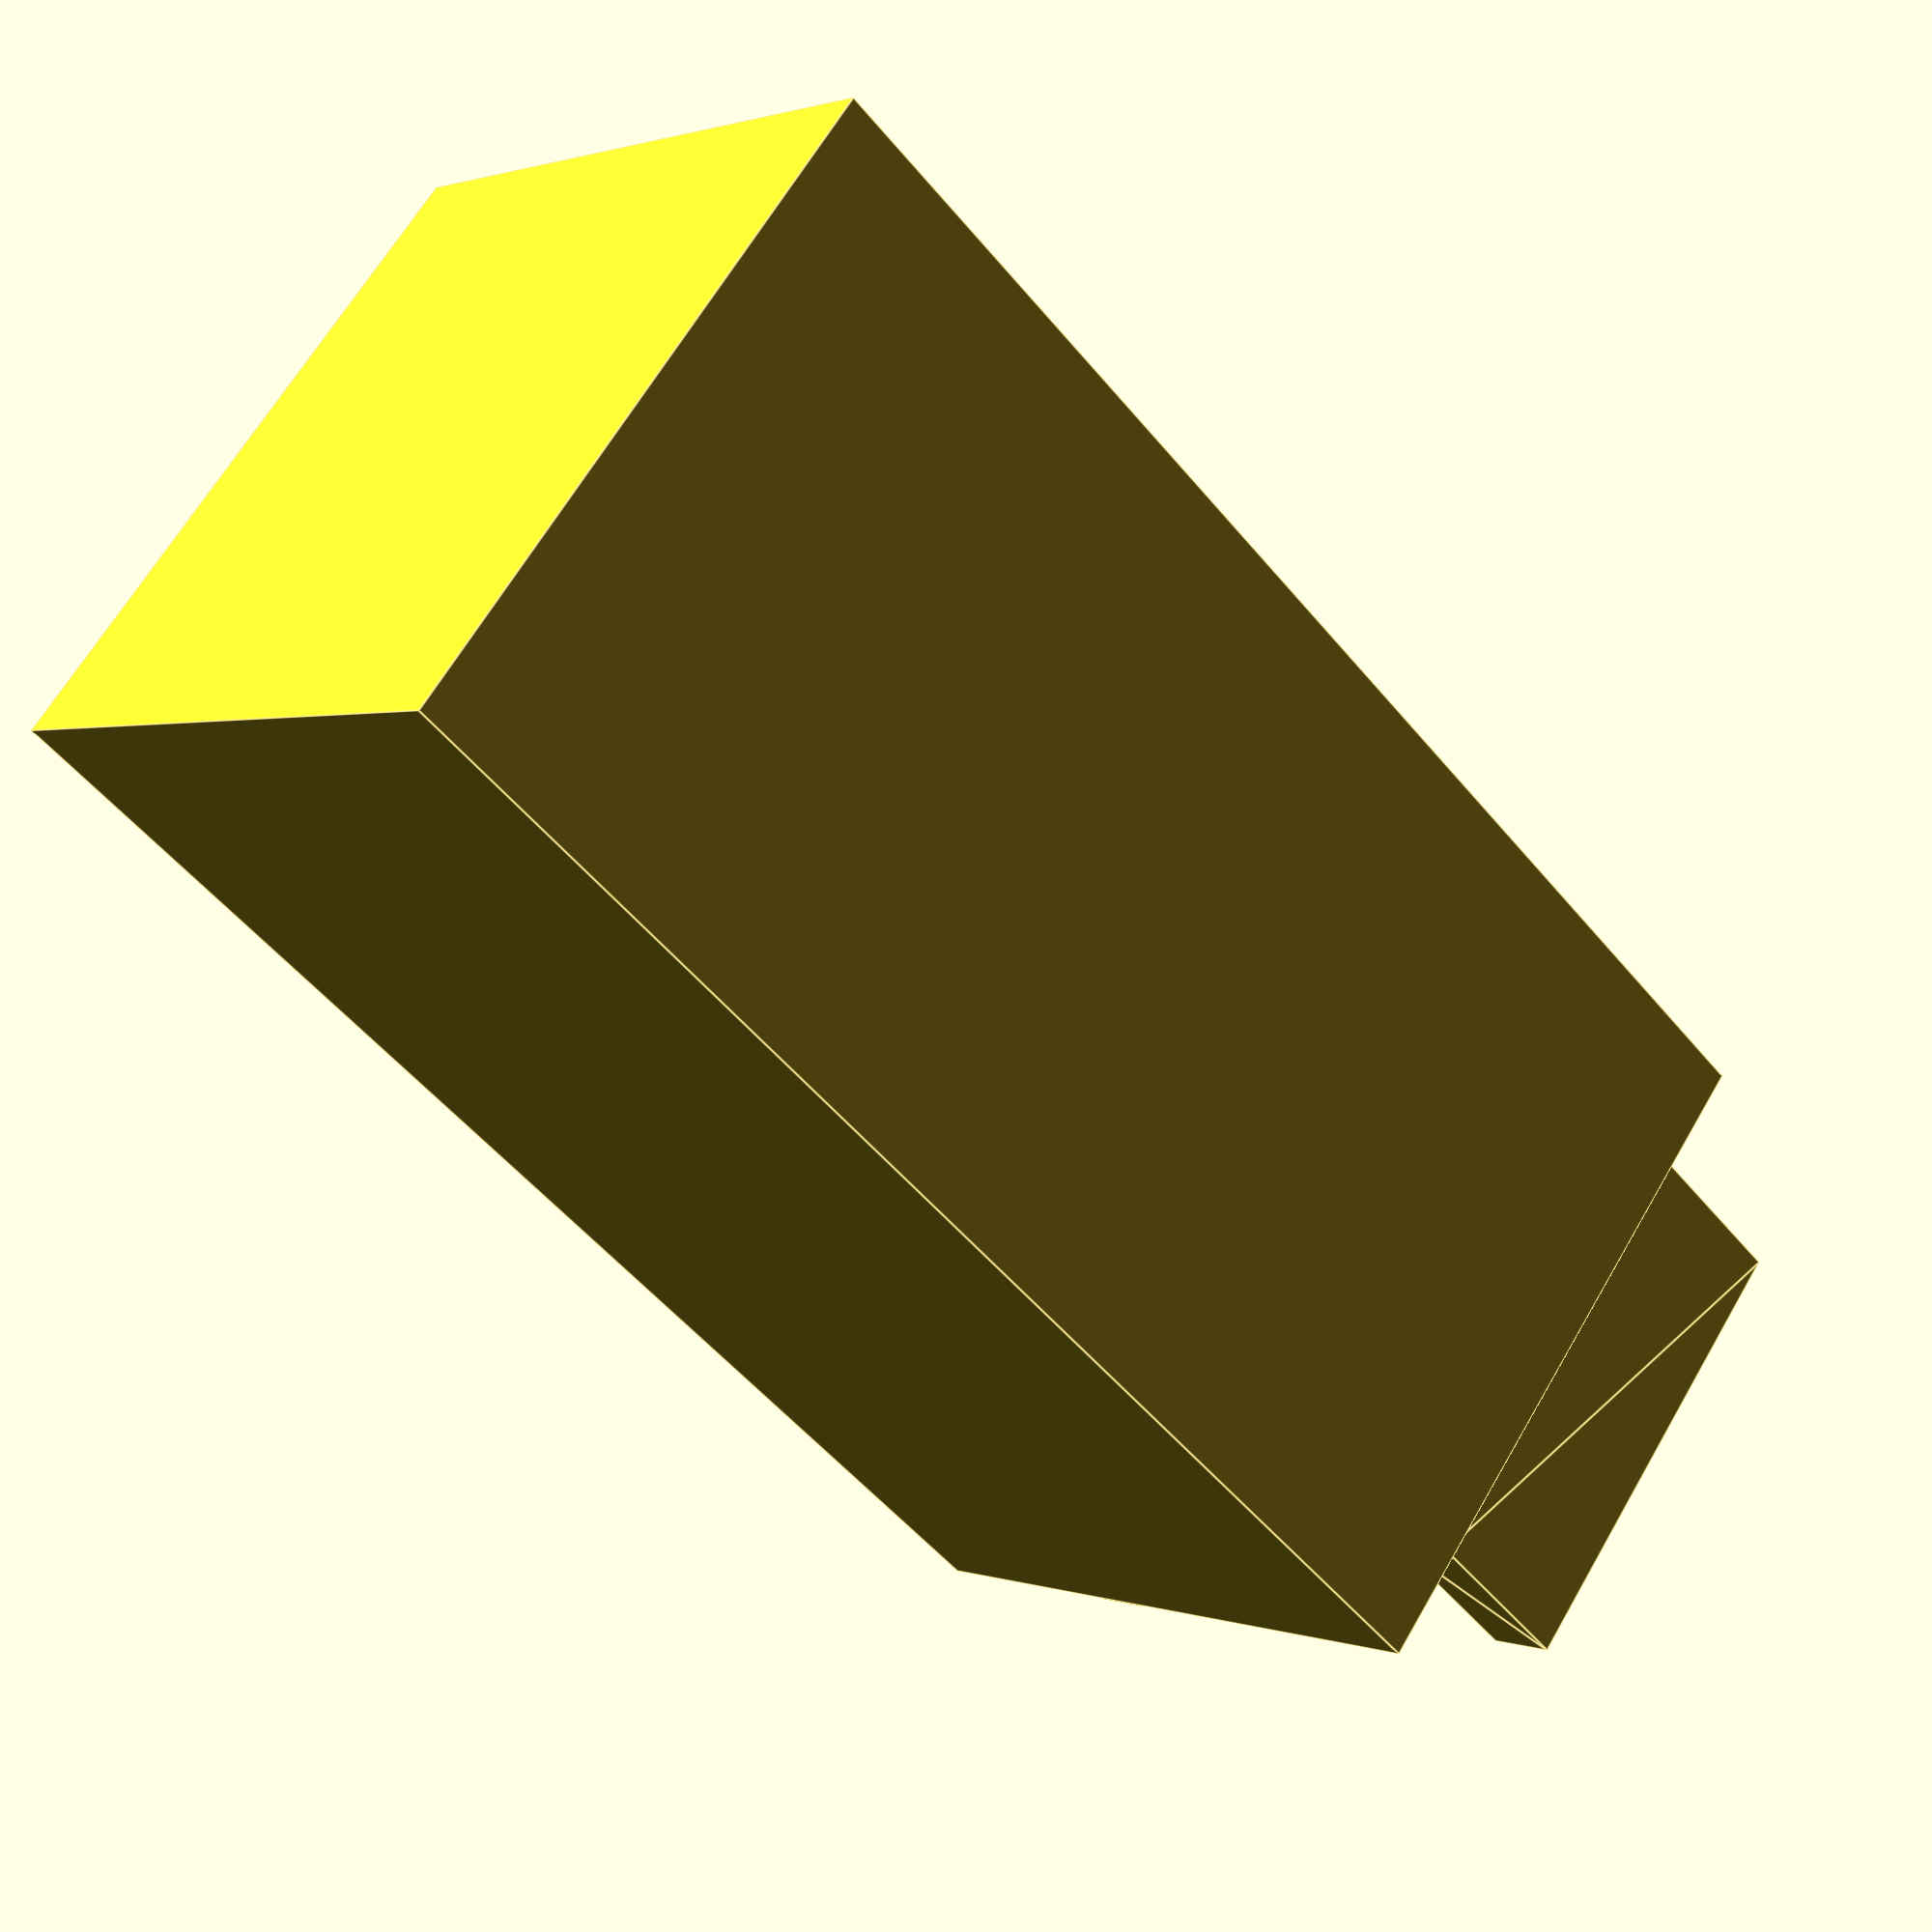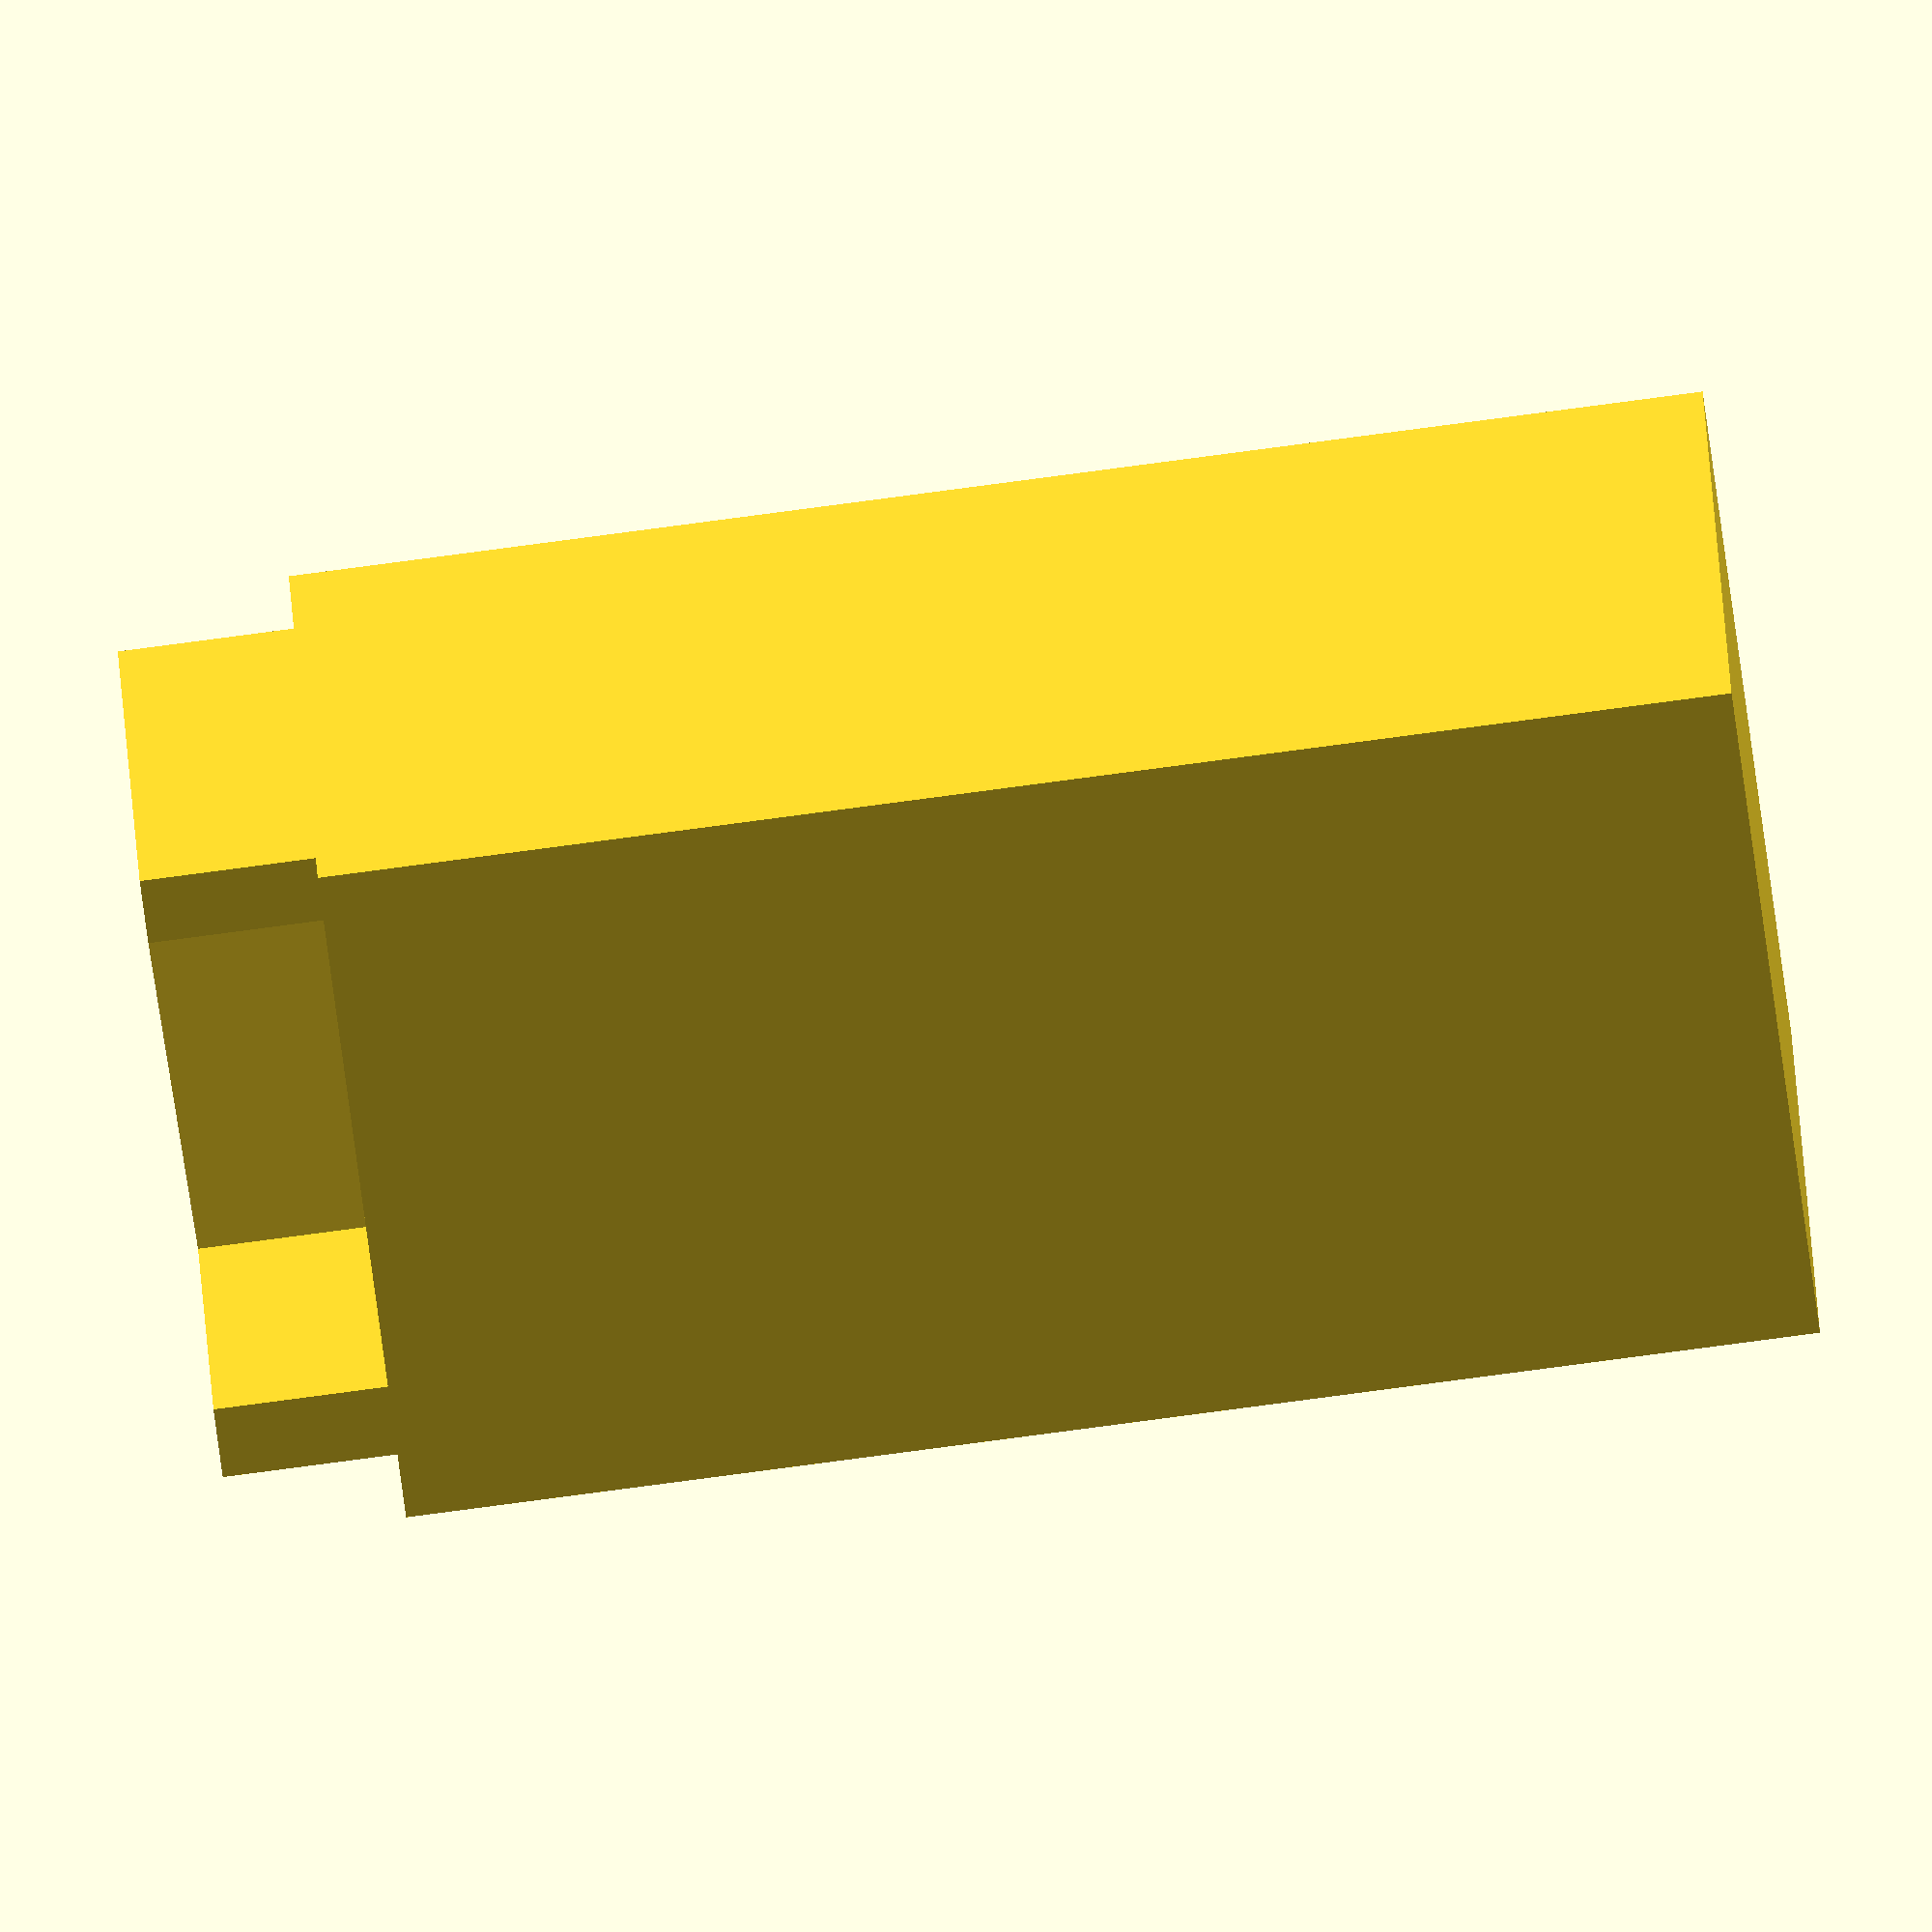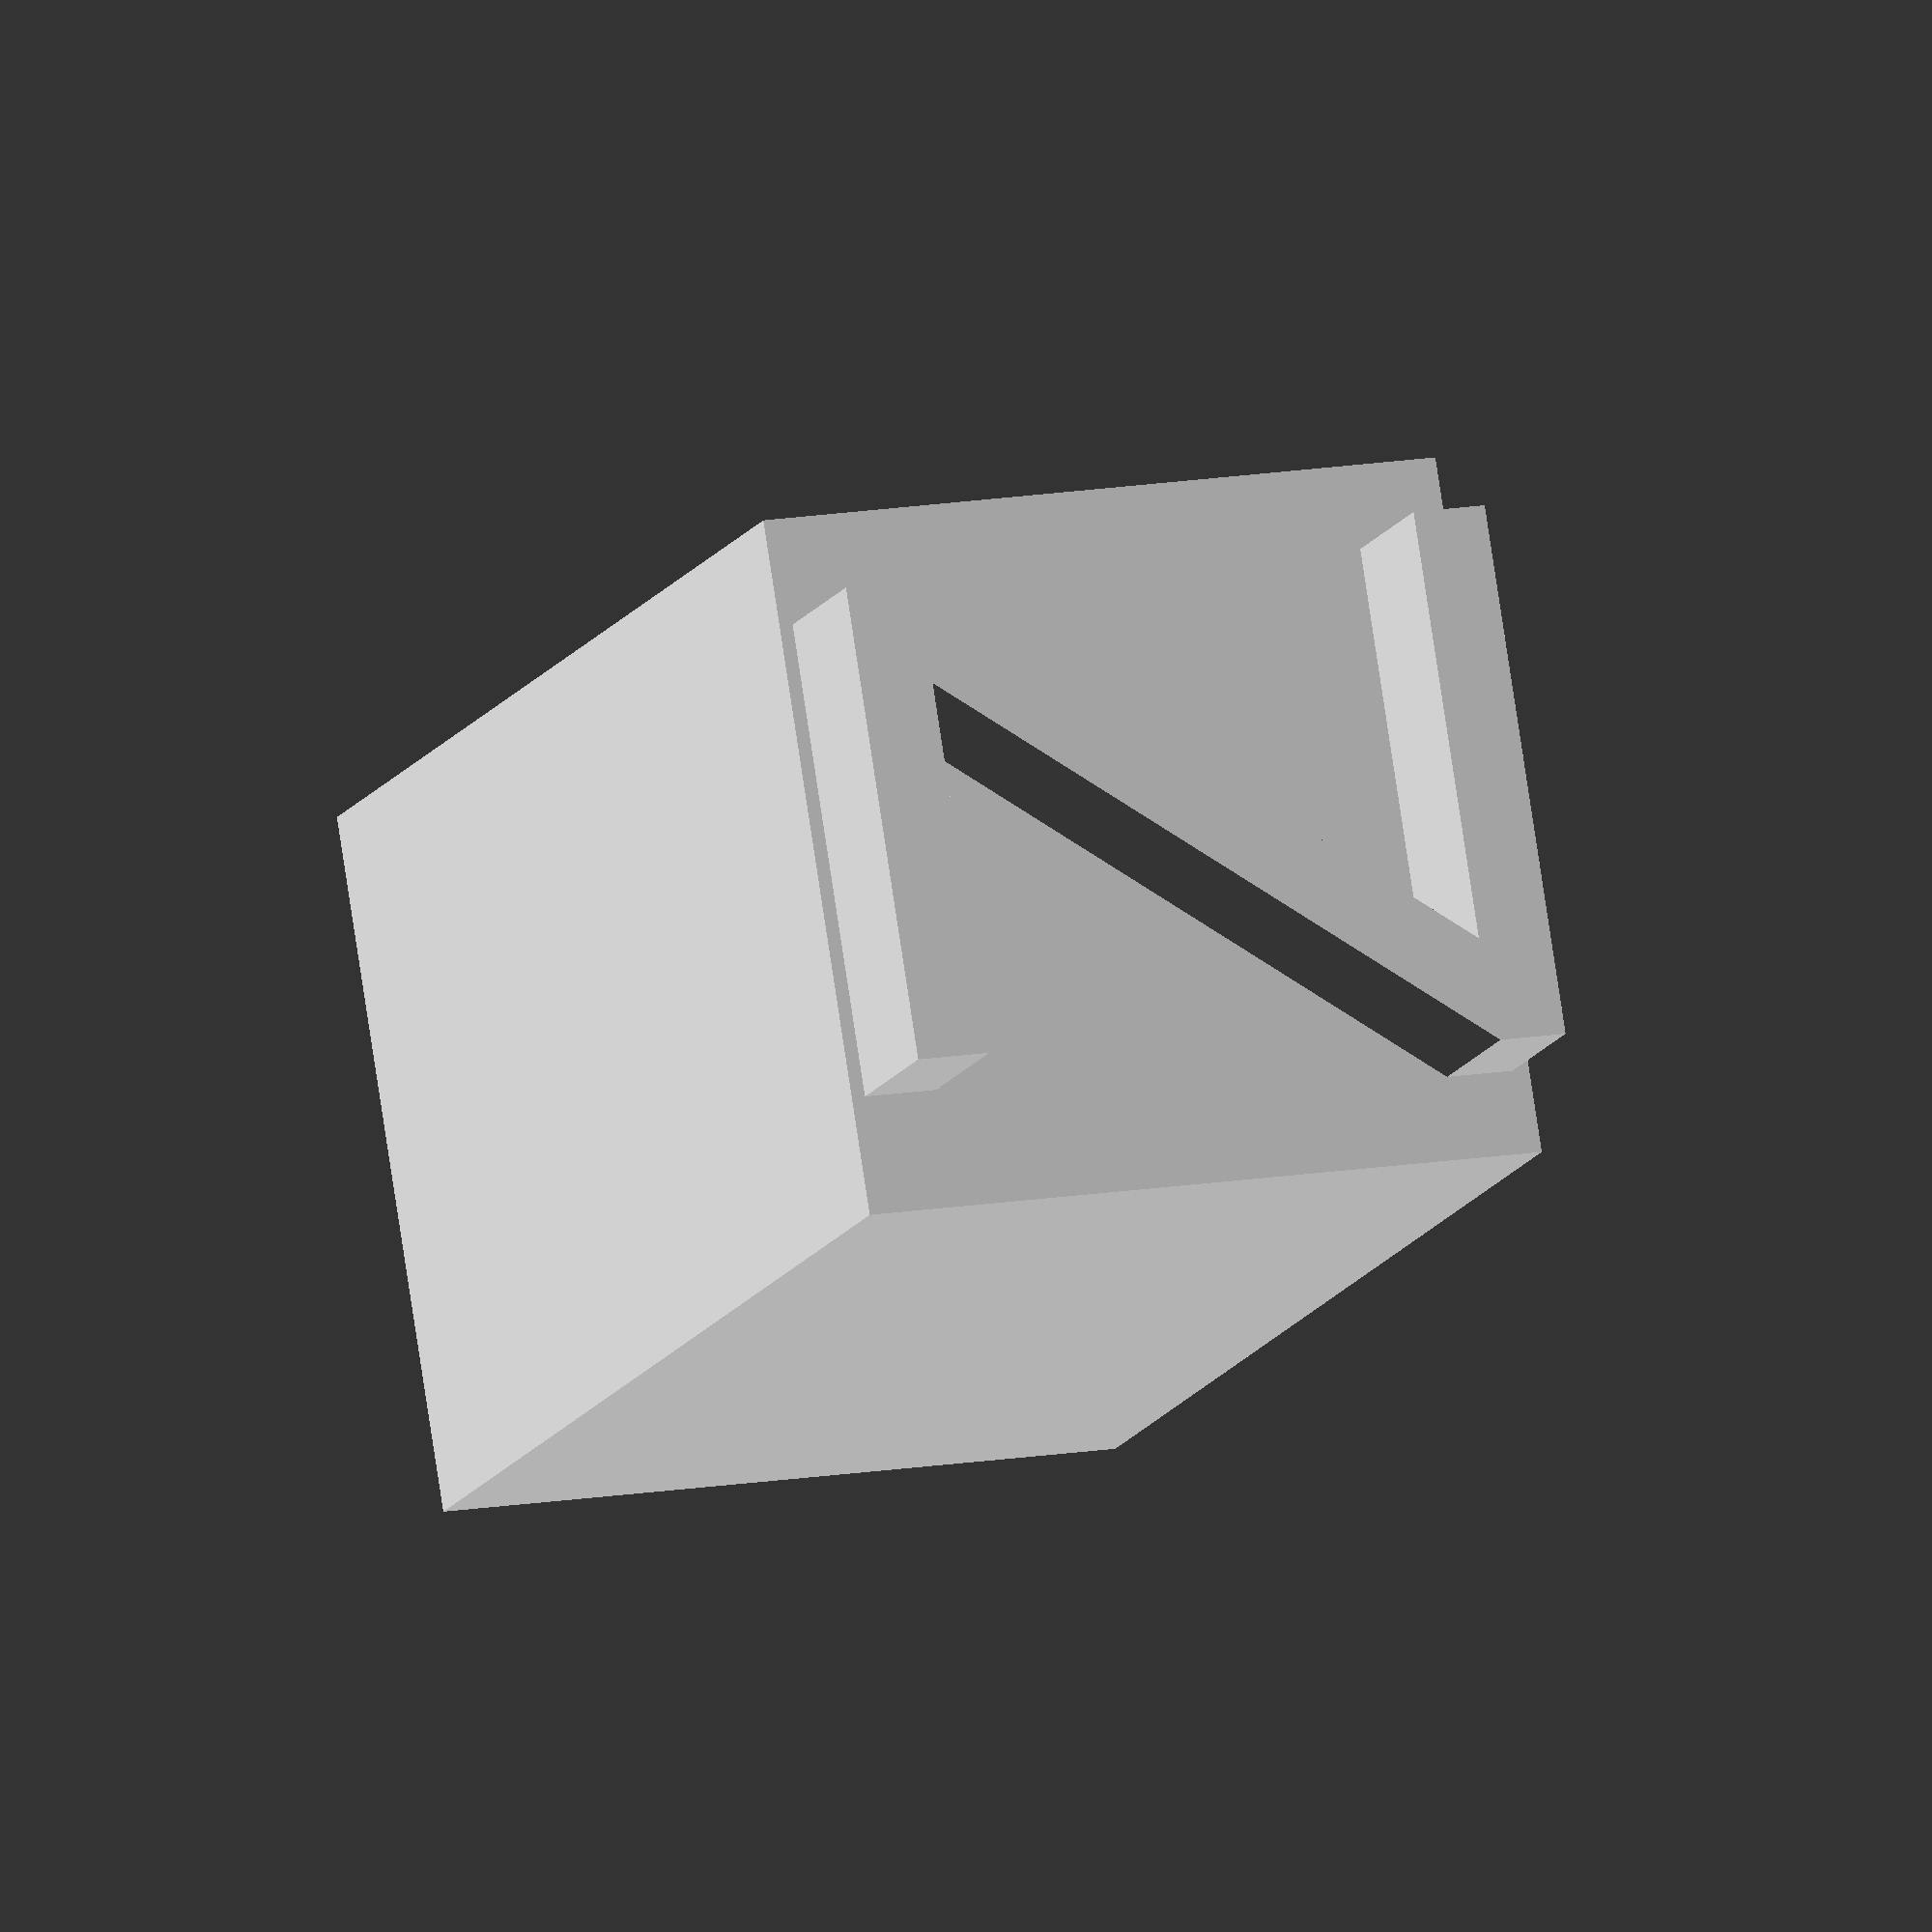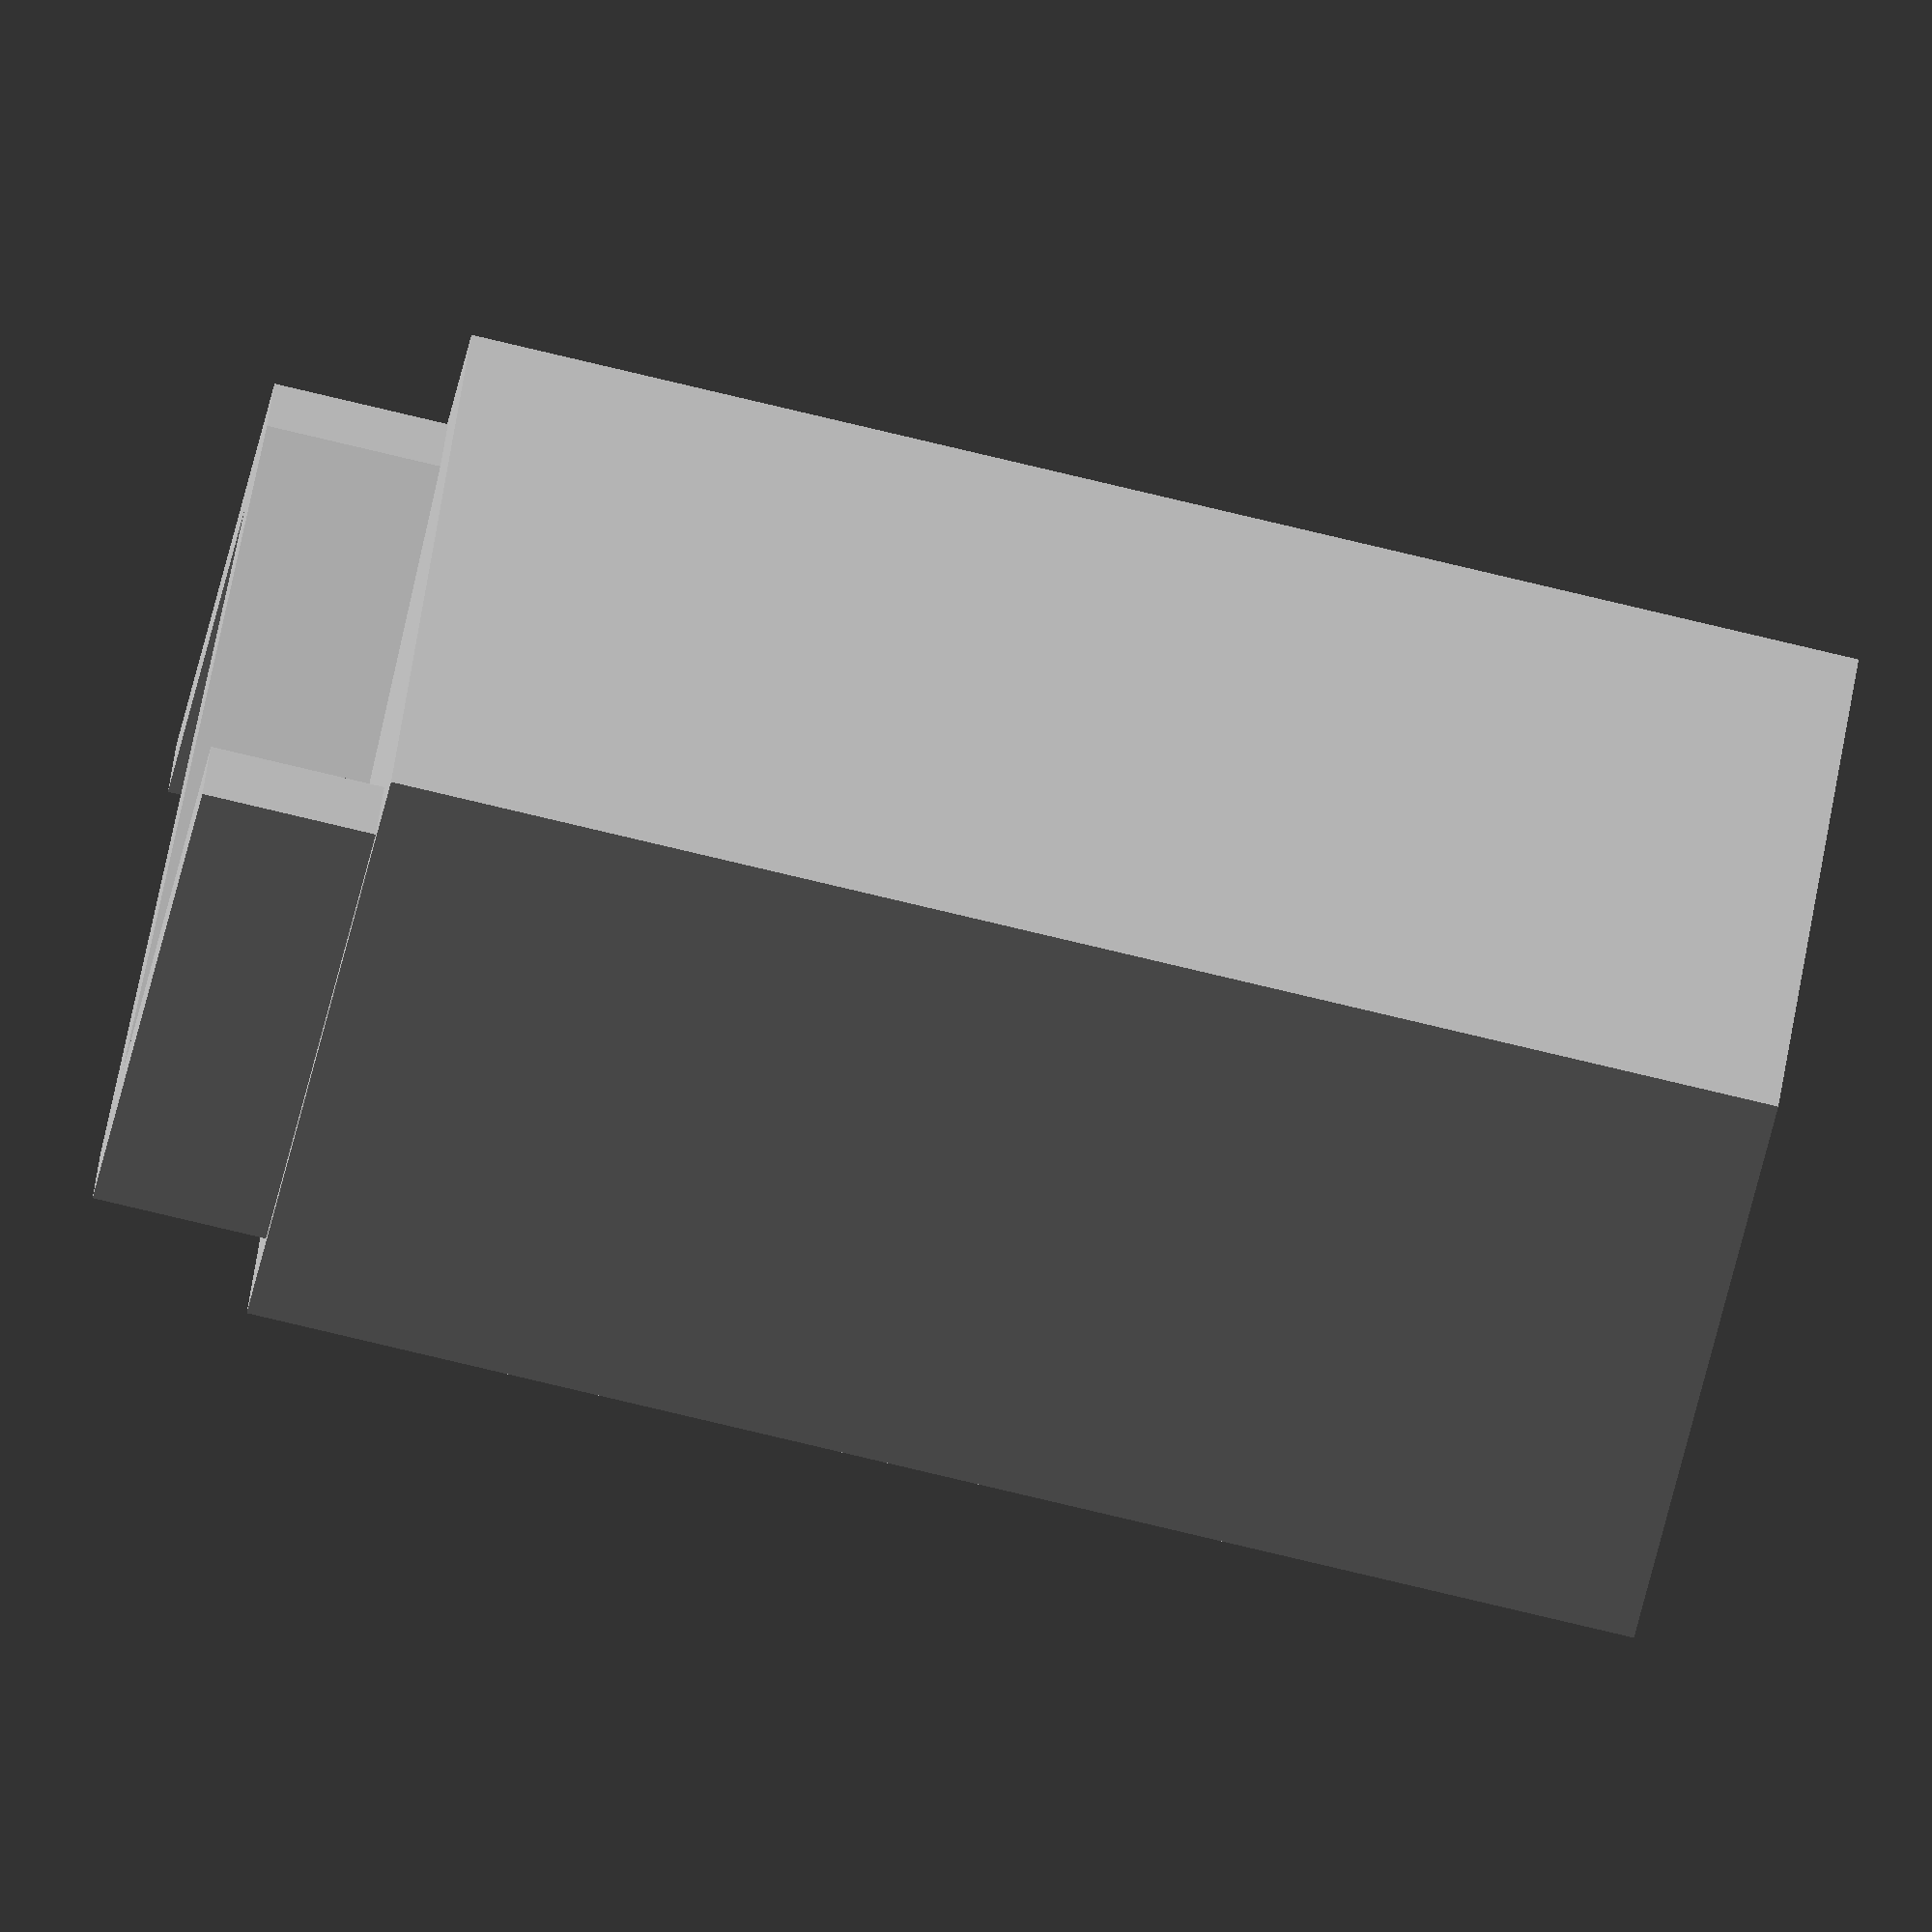
<openscad>

cube([20, 20, 40]);
translate([1.5, 0.5, 40]){
    linear_extrude(5){
        text("Z", size=20);
    }
}

</openscad>
<views>
elev=52.1 azim=230.5 roll=218.1 proj=p view=edges
elev=82.9 azim=288.1 roll=97.5 proj=o view=wireframe
elev=192.6 azim=81.0 roll=197.4 proj=o view=solid
elev=259.3 azim=209.1 roll=103.4 proj=o view=solid
</views>
